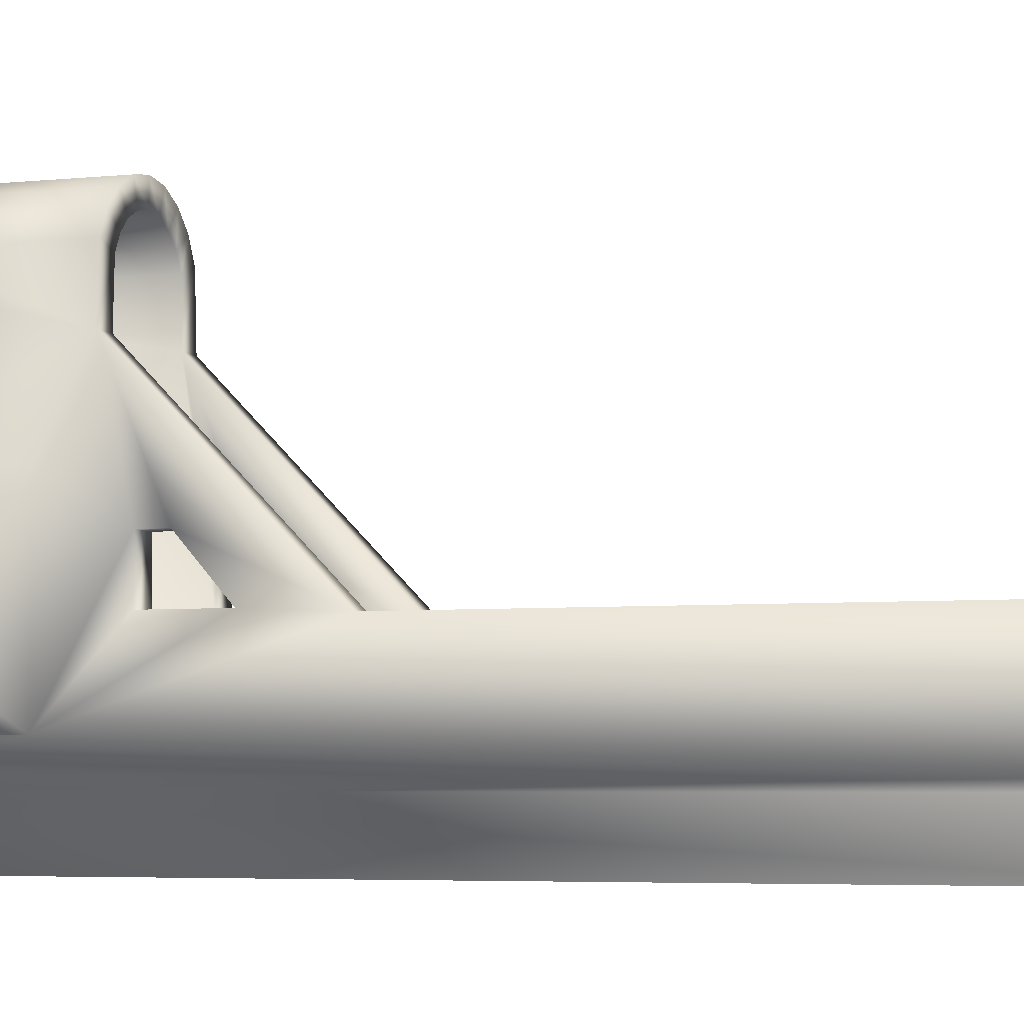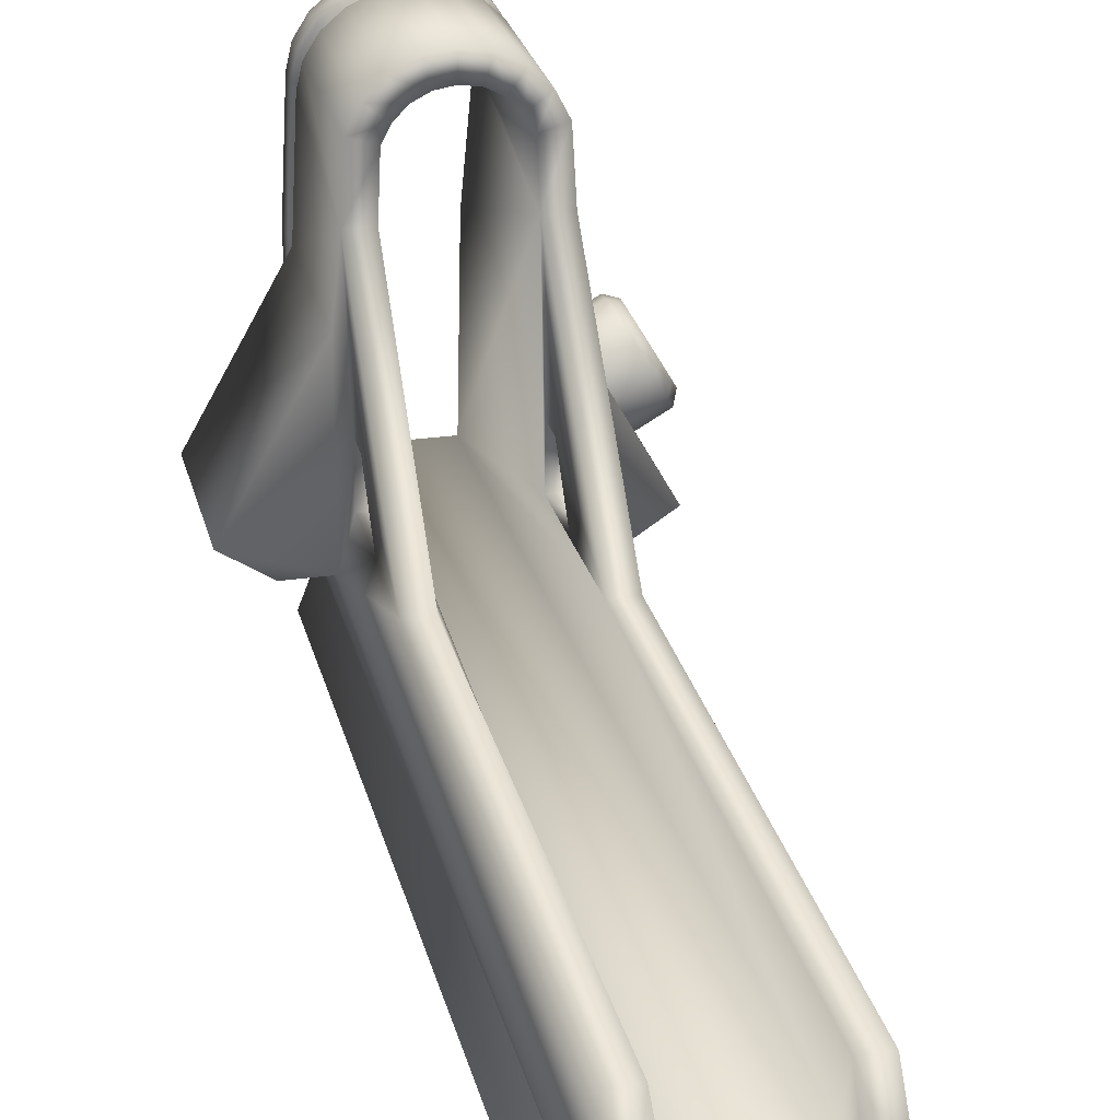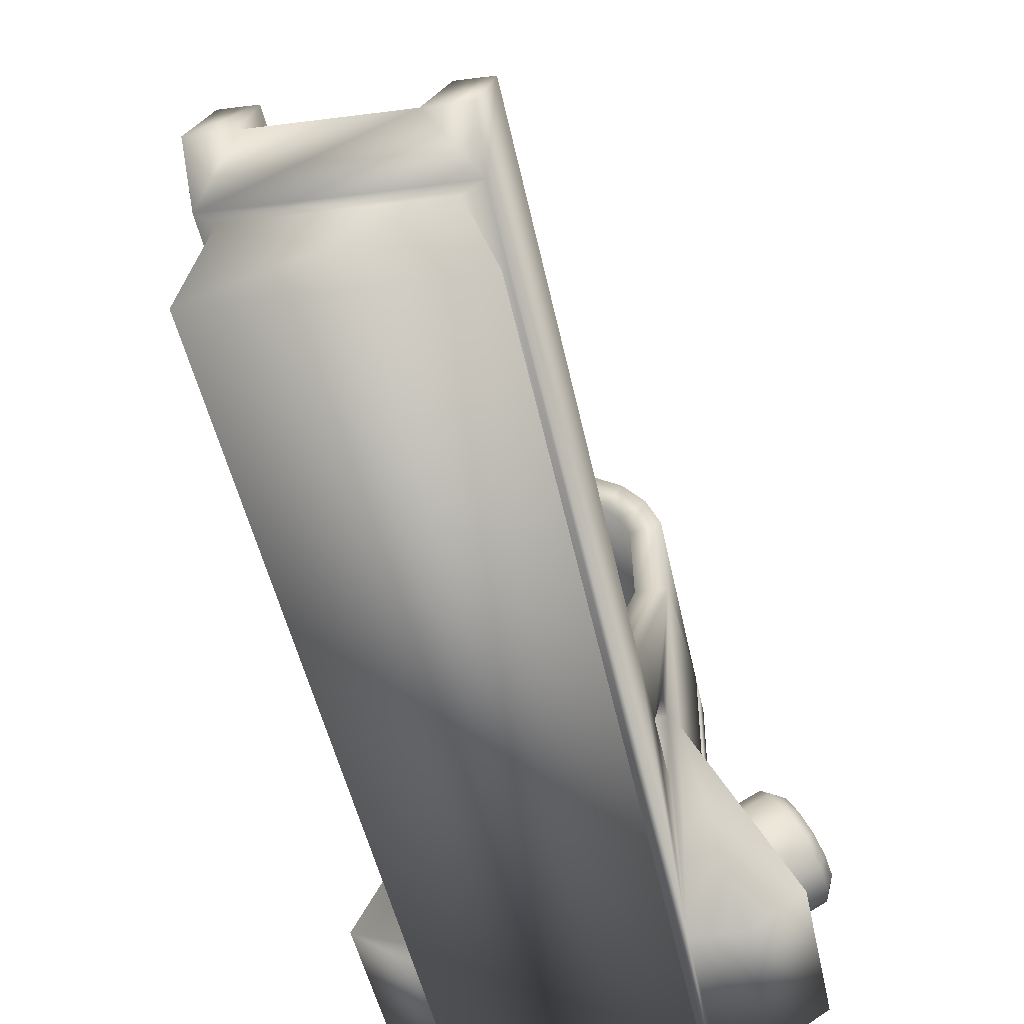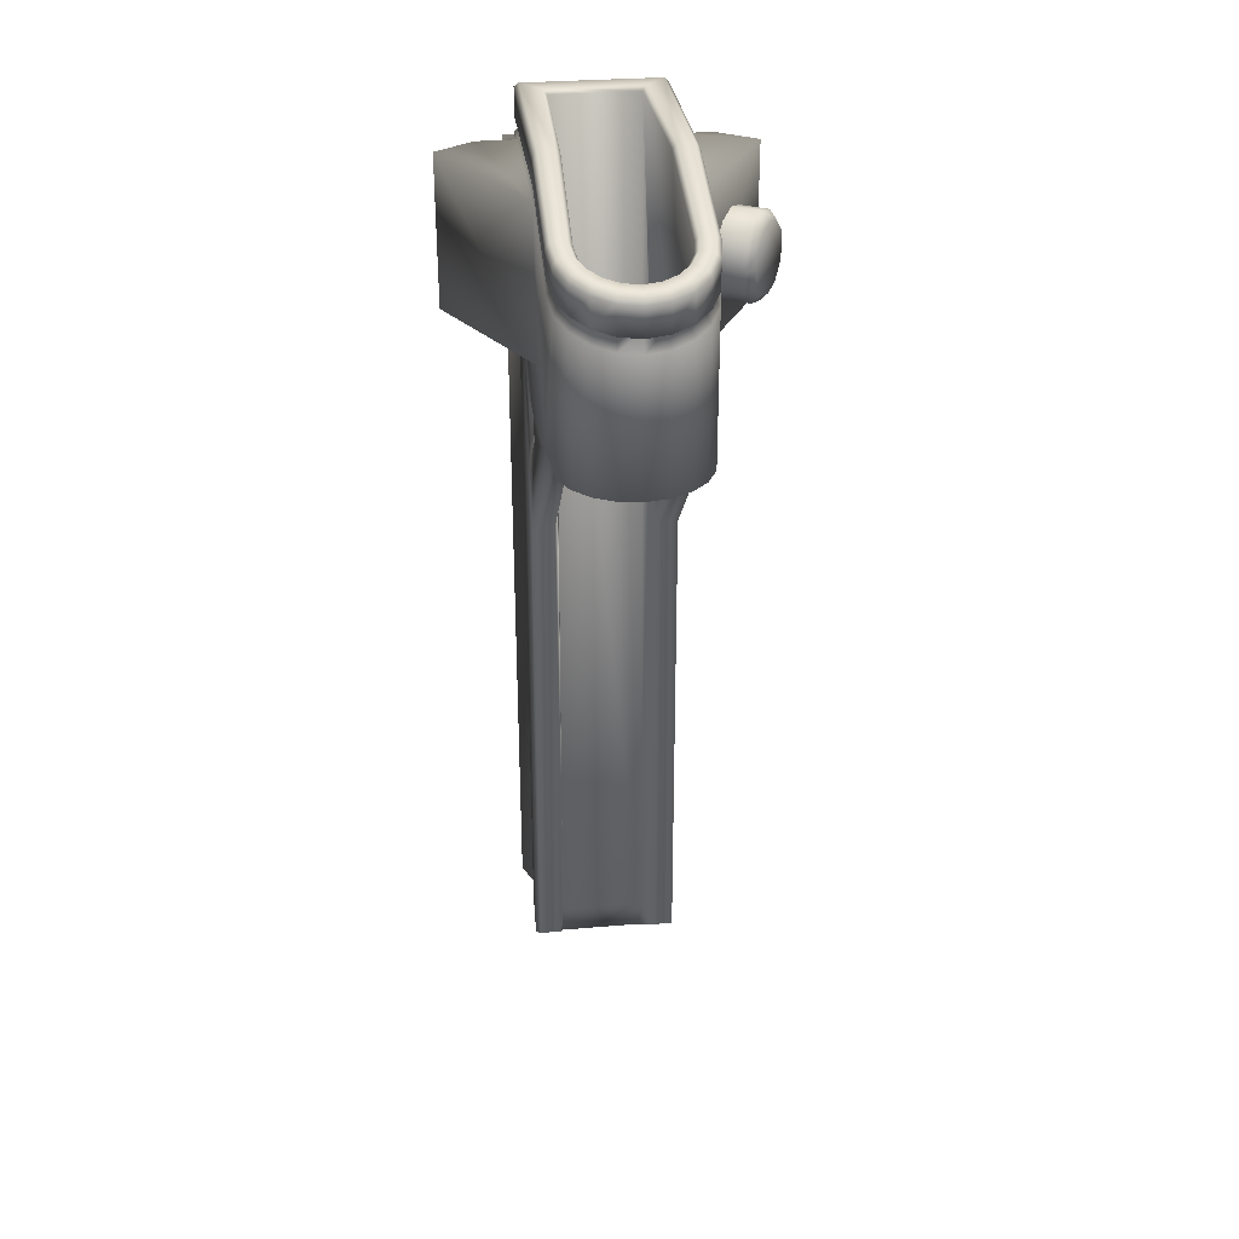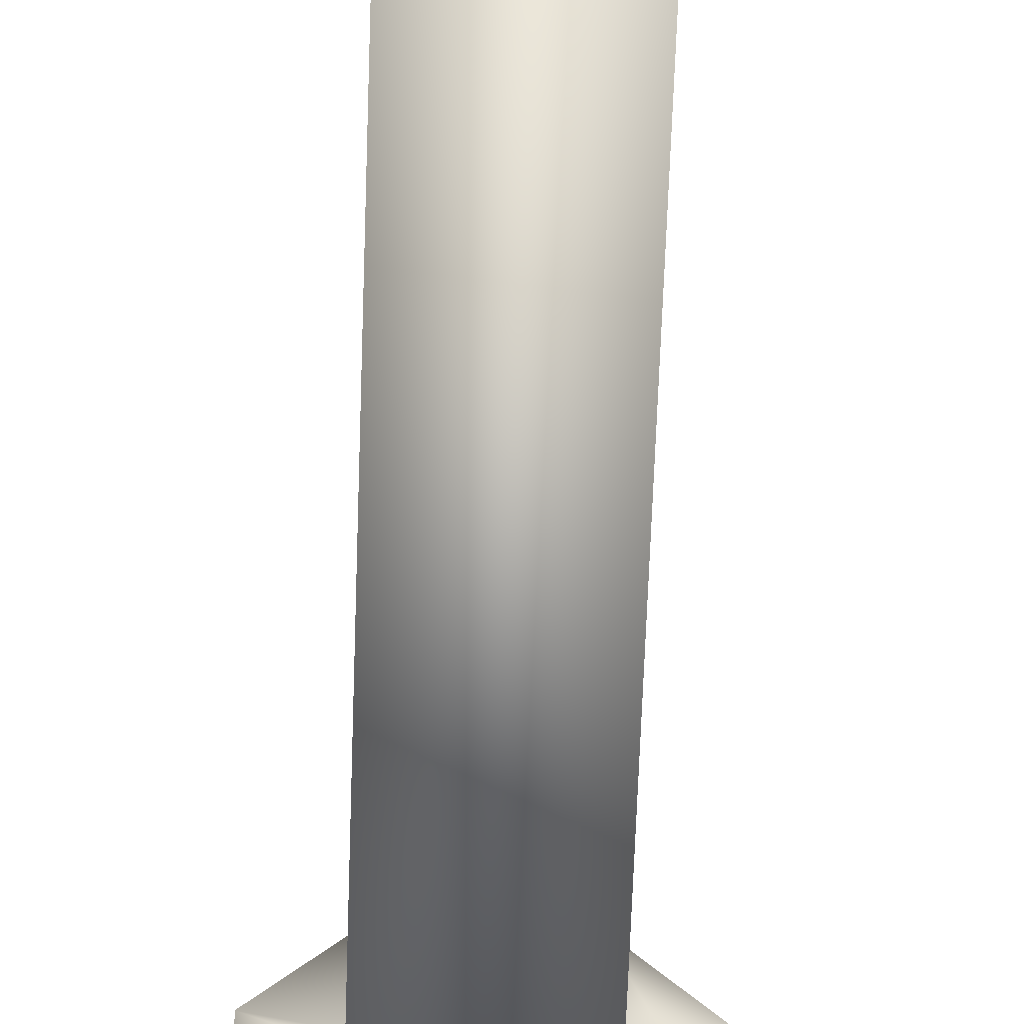
<metadata>
{"format":"obj","ext":"obj","renderer":"f3d","projection":"perspective","resolution":1024,"background":"white","views":[{"elev":-4.4,"azim":110.1,"up":"+Y"},{"elev":25.4,"azim":167.2,"up":"+Y"},{"elev":-38.2,"azim":-170.3,"up":"+Y"},{"elev":30.6,"azim":173.0,"up":"+Z"},{"elev":-72.2,"azim":177.9,"up":"+Y"}]}
</metadata>
<code>
v  -1.37 10.03 -24.05
v  1.37 10.03 -24.05
v  1.37 10.03 -9.053
v  -1.37 10.03 -9.053
v  -1.237 11.07 -24.05
v  -1.237 12.75 -23.57
v  -1.237 11.49 -24.54
v  -0.8504 12.75 -23.57
v  -0.7657 11.49 -24.54
v  -0.8504 12.75 -14.98
v  -1.237 12.75 -14.98
v  -1.238 11.51 -11.28
v  -1.237 11.07 -8.661
v  -1.238 11.51 -8.661
v  -1.026 11.31 -8.425
v  -1.24 14.35 -8.661
v  -0.8522 15.78 -12.03
v  -1.24 14.35 -11.28
v  -1.237 13.65 -12.49
v  -1.237 12.81 -12.49
v  -1.237 12.81 -13.65
v  -1.241 15.78 -12.03
v  -1.185 16.76 -12.03
v  -0.8122 16.64 -12.03
v  -1.008 17.11 -12.03
v  -0.691 16.88 -12.03
v  -1.237 13.65 -12.91
v  -0.7853 12.81 -12.49
v  -0.8017 13.65 -12.49
v  -0.8065 13.65 -12.91
v  -1.043 14.35 -8.425
v  -1.246 16.38 -9.329
v  -0.7983 12.81 -13.65
v  -1.057 16.39 -9.091
v  -1.185 16.76 -9.457
v  -1.008 17.11 -9.573
v  -0.7325 17.39 -9.664
v  -0.7325 17.39 -12.03
v  -0.3855 17.56 -9.723
v  -0.3855 17.56 -12.03
v  -0.0008 17.62 -9.743
v  -0.0008 17.62 -12.03
v  -0.5023 17.07 -12.03
v  -0.2644 17.19 -12.03
v  -0.0008 17.23 -12.03
v  -1.005 16.72 -9.2
v  -0.8571 17.01 -9.297
v  -0.6245 17.24 -9.374
v  -0.3293 17.39 -9.424
v  -0.0008 17.44 -9.441
v  1.237 12.75 -23.57
v  0.8504 12.75 -23.57
v  0.8504 12.75 -14.98
v  1.237 12.75 -14.98
v  1.237 11.07 -24.05
v  1.237 11.49 -24.54
v  0.7657 11.49 -24.54
v  1.028 10.92 -9.053
v  1.028 10.92 -24.05
v  1.237 11.07 -8.661
v  1.238 11.51 -11.28
v  1.237 12.81 -13.65
v  1.237 13.65 -12.91
v  1.24 15.78 -12.03
v  1.237 13.65 -12.49
v  1.239 14.35 -11.28
v  1.237 12.81 -12.49
v  0.7983 12.81 -13.65
v  0.8064 13.65 -12.91
v  0.8017 13.65 -12.49
v  0.7853 12.81 -12.49
v  0.731 17.39 -12.03
v  0.3839 17.56 -12.03
v  0.3839 17.56 -9.723
v  0.731 17.39 -9.664
v  1.006 17.11 -12.03
v  1.006 17.11 -9.573
v  1.183 16.76 -12.03
v  1.183 16.76 -9.457
v  1.244 16.38 -9.329
v  1.239 14.35 -8.661
v  1.238 11.51 -8.661
v  1.026 11.31 -8.425
v  1.043 14.35 -8.425
v  1.056 16.39 -9.091
v  1.004 16.72 -9.2
v  0.8556 17.01 -9.297
v  0.623 17.24 -9.374
v  0.3278 17.39 -9.424
v  0.2629 17.19 -12.03
v  0.5007 17.07 -12.03
v  0.6895 16.88 -12.03
v  0.8107 16.64 -12.03
v  0.8514 15.78 -12.03
v  -2.51 13.41 -10.67
v  -2.658 13.16 -10.59
v  -2.766 12.97 -10.37
v  -2.255 13.86 -10.37
v  -2.363 13.67 -10.59
v  -2.194 13.66 -10.73
v  -2.381 13.34 -10.83
v  -2.058 13.9 -10.45
v  -2.215 13.93 -10.08
v  -2.255 13.86 -9.783
v  -2.766 12.97 -9.783
v  -2.806 12.9 -10.08
v  -2.658 13.16 -9.566
v  -2.51 13.41 -9.487
v  -2.363 13.67 -9.566
v  -2.008 13.98 -10.08
v  -2.058 13.9 -9.705
v  -2.194 13.66 -9.432
v  -2.381 13.34 -9.332
v  -2.567 13.01 -9.432
v  -2.703 12.78 -9.705
v  -2.753 12.69 -10.08
v  -2.703 12.78 -10.45
v  -2.567 13.01 -10.73
v  -0.7549 11.56 -7.943
v  -0.8175 14.35 -7.949
v  -0.854 16.38 -8.618
v  -0.8122 16.64 -8.706
v  -0.691 16.88 -8.784
v  -0.5023 17.07 -8.846
v  -0.2644 17.19 -8.886
v  -0.0008 17.23 -8.9
v  0.7549 12.08 -23.57
v  -0.7549 12.08 -23.57
v  0.7549 11.56 -7.943
v  0.2629 17.19 -8.886
v  0.5007 17.07 -8.846
v  0.6895 16.88 -8.784
v  0.8107 16.64 -8.706
v  0.8525 16.38 -8.618
v  0.817 14.35 -7.949
v  0.9214 16.39 -8.534
v  0.8765 16.67 -8.628
v  1.117 16.74 -8.651
v  1.175 16.37 -8.53
v  0.889 14.35 -7.863
v  1.17 14.35 -7.863
v  0.744 16.93 -8.714
v  0.9519 17.06 -8.759
v  1.006 17.11 -8.857
v  1.183 16.76 -8.743
v  1.244 16.38 -8.616
v  1.239 14.35 -7.945
v  1.163 11.14 -7.863
v  0.8274 11.48 -7.863
v  1.244 16.38 -9.096
v  1.239 14.35 -8.428
v  1.237 11.07 -8.428
v  1.237 11.07 -7.943
v  -1.163 11.14 -7.863
v  -0.8274 11.48 -7.863
v  -1.119 16.74 -8.651
v  -1.185 16.76 -8.743
v  -1.246 16.38 -8.616
v  -1.177 16.37 -8.53
v  -1.24 14.35 -7.945
v  -1.171 14.35 -7.863
v  -1.237 11.07 -7.943
v  -1.237 11.07 -8.428
v  -1.24 14.35 -8.428
v  -1.246 16.38 -9.096
v  -1.185 16.76 -9.224
v  -1.008 17.11 -9.339
v  -1.008 17.11 -8.857
v  -0.7325 17.39 -9.431
v  -0.7325 17.39 -8.948
v  0.3642 17.49 -8.901
v  0.3839 17.56 -9.005
v  -0.0008 17.62 -9.025
v  -0.0008 17.55 -8.92
v  -0.3855 17.56 -9.005
v  -0.3657 17.49 -8.901
v  -0.6941 17.32 -8.845
v  -0.9534 17.06 -8.759
v  -0.5407 17.13 -8.782
v  -0.2841 17.26 -8.826
v  -0.0008 17.31 -8.841
v  0.2826 17.26 -8.826
v  0.5392 17.13 -8.782
v  0.6926 17.32 -8.845
v  0.731 17.39 -8.948
v  1.006 17.11 -9.339
v  1.183 16.76 -9.224
v  0.731 17.39 -9.431
v  0.3839 17.56 -9.489
v  -0.0008 17.62 -9.51
v  -0.3855 17.56 -9.489
v  1.912 11.51 -8.661
v  2.587 11.95 -8.661
v  2.587 11.95 -11.28
v  1.912 11.51 -11.28
v  -1.028 10.92 -24.05
v  -1.599 13.63 -9.705
v  -1.549 13.72 -10.08
v  -1.735 13.4 -9.432
v  -1.921 13.07 -9.332
v  -2.108 12.75 -9.432
v  -2.244 12.51 -9.705
v  -2.294 12.43 -10.08
v  -2.244 12.51 -10.45
v  -2.108 12.75 -10.73
v  -1.921 13.07 -10.83
v  -1.735 13.4 -10.73
v  -1.599 13.63 -10.45
v  -1.912 11.51 -11.28
v  -2.587 11.95 -11.28
v  -1.912 11.51 -8.661
v  -2.587 11.95 -8.661
v  -0.8895 14.35 -7.863
v  -0.9229 16.39 -8.534
v  -0.878 16.67 -8.628
v  -0.7455 16.93 -8.714
v  -1.028 10.92 -9.053
o sight2
g sight2
f 1 2 3
f 3 4 1
f 5 6 7
f 8 9 7
f 7 6 8
f 10 8 6
f 6 11 10
f 5 11 6
f 11 5 12
f 5 13 12
f 13 14 12
f 14 13 15
f 16 14 15
f 17 10 11
f 12 18 19
f 19 20 12
f 12 20 21
f 12 21 11
f 22 11 21
f 11 22 17
f 17 22 23
f 23 24 17
f 24 23 25
f 25 26 24
f 21 27 22
f 21 20 28
f 29 28 20
f 20 19 29
f 30 29 19
f 15 31 16
f 32 16 31
f 18 16 32
f 32 22 18
f 19 18 22
f 22 27 19
f 19 27 30
f 33 30 27
f 27 21 33
f 28 33 21
f 31 34 32
f 35 32 34
f 22 32 35
f 35 23 22
f 23 35 36
f 36 25 23
f 25 36 37
f 37 38 25
f 38 37 39
f 39 40 38
f 40 39 41
f 41 42 40
f 26 25 38
f 38 43 26
f 43 38 40
f 40 44 43
f 44 40 42
f 42 45 44
f 34 46 35
f 36 35 46
f 46 47 36
f 37 36 47
f 47 48 37
f 39 37 48
f 48 49 39
f 41 39 49
f 49 50 41
f 51 52 53
f 53 54 51
f 51 54 55
f 51 55 56
f 52 51 56
f 56 57 52
f 58 3 2
f 2 59 58
f 55 58 59
f 58 55 60
f 61 60 55
f 55 54 61
f 54 62 61
f 63 62 54
f 54 64 63
f 65 63 64
f 64 66 65
f 65 66 61
f 61 67 65
f 62 67 61
f 67 62 68
f 69 68 62
f 62 63 69
f 70 69 63
f 63 65 70
f 71 70 65
f 65 67 71
f 68 71 67
f 72 73 74
f 74 75 72
f 76 72 75
f 75 77 76
f 78 76 77
f 77 79 78
f 64 78 79
f 79 80 64
f 64 80 81
f 64 81 66
f 61 82 60
f 83 60 82
f 83 82 81
f 81 84 83
f 85 84 81
f 81 80 85
f 86 85 80
f 80 79 86
f 87 86 79
f 79 77 87
f 88 87 77
f 77 75 88
f 89 88 75
f 75 74 89
f 50 89 74
f 74 41 50
f 41 74 73
f 73 42 41
f 45 42 73
f 73 90 45
f 90 73 72
f 72 91 90
f 91 72 76
f 76 92 91
f 92 76 78
f 78 93 92
f 93 78 64
f 64 94 93
f 53 94 64
f 64 54 53
f 95 96 97
f 98 99 95
f 99 100 101
f 100 99 98
f 98 102 100
f 102 98 103
f 103 98 104
f 98 95 104
f 95 105 104
f 95 97 105
f 97 106 105
f 105 107 108
f 105 108 104
f 108 109 104
f 103 110 102
f 110 103 104
f 104 111 110
f 111 104 109
f 109 112 111
f 112 109 108
f 108 113 112
f 113 108 107
f 107 114 113
f 114 107 105
f 105 115 114
f 115 105 106
f 106 116 115
f 116 106 97
f 97 117 116
f 117 97 96
f 96 118 117
f 118 96 95
f 95 101 118
f 101 95 99
f 119 17 120
f 17 121 120
f 122 121 17
f 17 24 122
f 123 122 24
f 24 26 123
f 124 123 26
f 26 43 124
f 125 124 43
f 43 44 125
f 126 125 44
f 44 45 126
f 127 71 68
f 128 119 129
f 129 127 128
f 127 129 71
f 70 71 129
f 129 94 70
f 94 69 70
f 68 69 94
f 94 53 68
f 53 127 68
f 52 127 53
f 57 127 52
f 126 45 90
f 90 130 126
f 130 90 91
f 91 131 130
f 131 91 92
f 92 132 131
f 132 92 93
f 93 133 132
f 133 93 94
f 94 134 133
f 135 134 94
f 94 129 135
f 136 134 135
f 137 133 134
f 134 136 137
f 138 137 136
f 136 139 138
f 139 136 140
f 135 140 136
f 140 135 129
f 140 141 139
f 142 132 133
f 133 137 142
f 143 142 137
f 137 138 143
f 144 143 138
f 138 145 144
f 145 138 139
f 139 146 145
f 146 139 141
f 141 147 146
f 147 141 148
f 148 141 140
f 140 149 148
f 129 149 140
f 149 129 119
f 145 146 150
f 151 150 146
f 146 147 151
f 152 151 147
f 147 153 152
f 148 153 147
f 153 148 154
f 154 148 149
f 149 155 154
f 119 155 149
f 156 157 158
f 158 159 156
f 159 158 160
f 160 161 159
f 161 160 162
f 162 154 161
f 154 162 153
f 153 162 163
f 163 152 153
f 164 163 162
f 162 160 164
f 165 164 160
f 160 158 165
f 166 165 158
f 158 157 166
f 167 166 157
f 157 168 167
f 169 167 168
f 168 170 169
f 171 172 173
f 173 174 171
f 174 173 175
f 175 176 174
f 176 175 170
f 170 177 176
f 177 170 168
f 168 178 177
f 178 168 157
f 157 156 178
f 176 177 179
f 179 180 176
f 174 176 180
f 180 181 174
f 174 181 182
f 182 171 174
f 179 124 125
f 125 180 179
f 180 125 126
f 126 181 180
f 181 126 130
f 130 182 181
f 182 130 131
f 131 183 182
f 171 182 183
f 183 184 171
f 183 131 132
f 132 142 183
f 184 183 142
f 142 143 184
f 185 184 143
f 143 144 185
f 185 144 186
f 187 186 144
f 144 145 187
f 150 187 145
f 186 188 185
f 172 171 184
f 184 185 172
f 172 185 188
f 188 189 172
f 173 172 189
f 189 190 173
f 175 173 190
f 190 191 175
f 170 175 191
f 191 169 170
f 81 82 192
f 192 193 81
f 66 81 193
f 193 194 66
f 194 193 192
f 192 195 194
f 195 192 82
f 82 61 195
f 128 127 57
f 57 9 128
f 9 57 55
f 55 57 56
f 2 1 196
f 196 59 2
f 55 59 196
f 196 5 55
f 55 5 9
f 5 7 9
f 197 198 110
f 110 111 197
f 199 197 111
f 111 112 199
f 200 199 112
f 112 113 200
f 201 200 113
f 113 114 201
f 202 201 114
f 114 115 202
f 203 202 115
f 115 116 203
f 204 203 116
f 116 117 204
f 205 204 117
f 117 118 205
f 206 205 118
f 118 101 206
f 207 206 101
f 101 100 207
f 208 207 100
f 100 102 208
f 198 208 102
f 102 110 198
f 9 8 128
f 128 8 10
f 128 10 119
f 10 28 119
f 17 119 28
f 28 29 17
f 17 29 30
f 10 17 30
f 30 33 10
f 10 33 28
f 18 12 209
f 209 210 18
f 12 14 211
f 211 209 12
f 209 211 212
f 212 210 209
f 18 210 212
f 212 16 18
f 14 16 212
f 212 211 14
f 164 165 34
f 34 165 166
f 166 46 34
f 46 166 167
f 167 47 46
f 47 167 169
f 169 48 47
f 48 169 191
f 191 49 48
f 49 191 190
f 190 50 49
f 89 50 190
f 190 189 89
f 88 89 189
f 189 188 88
f 87 88 188
f 188 186 87
f 86 87 186
f 186 187 86
f 85 86 187
f 187 150 85
f 84 85 150
f 150 151 84
f 83 84 151
f 151 152 83
f 15 83 152
f 152 163 15
f 15 163 164
f 164 31 15
f 34 31 164
f 155 119 120
f 120 213 155
f 213 120 121
f 121 214 213
f 214 121 122
f 122 215 214
f 215 122 123
f 123 216 215
f 216 123 124
f 124 179 216
f 154 155 213
f 213 161 154
f 161 213 214
f 214 159 161
f 156 159 214
f 214 215 156
f 178 156 215
f 215 216 178
f 177 178 216
f 216 179 177
f 61 66 194
f 194 195 61
f 1 4 217
f 217 196 1
f 5 196 217
f 217 13 5
f 83 15 13
f 13 60 83
f 58 60 13
f 13 217 58
f 58 217 4
f 4 3 58

</code>
